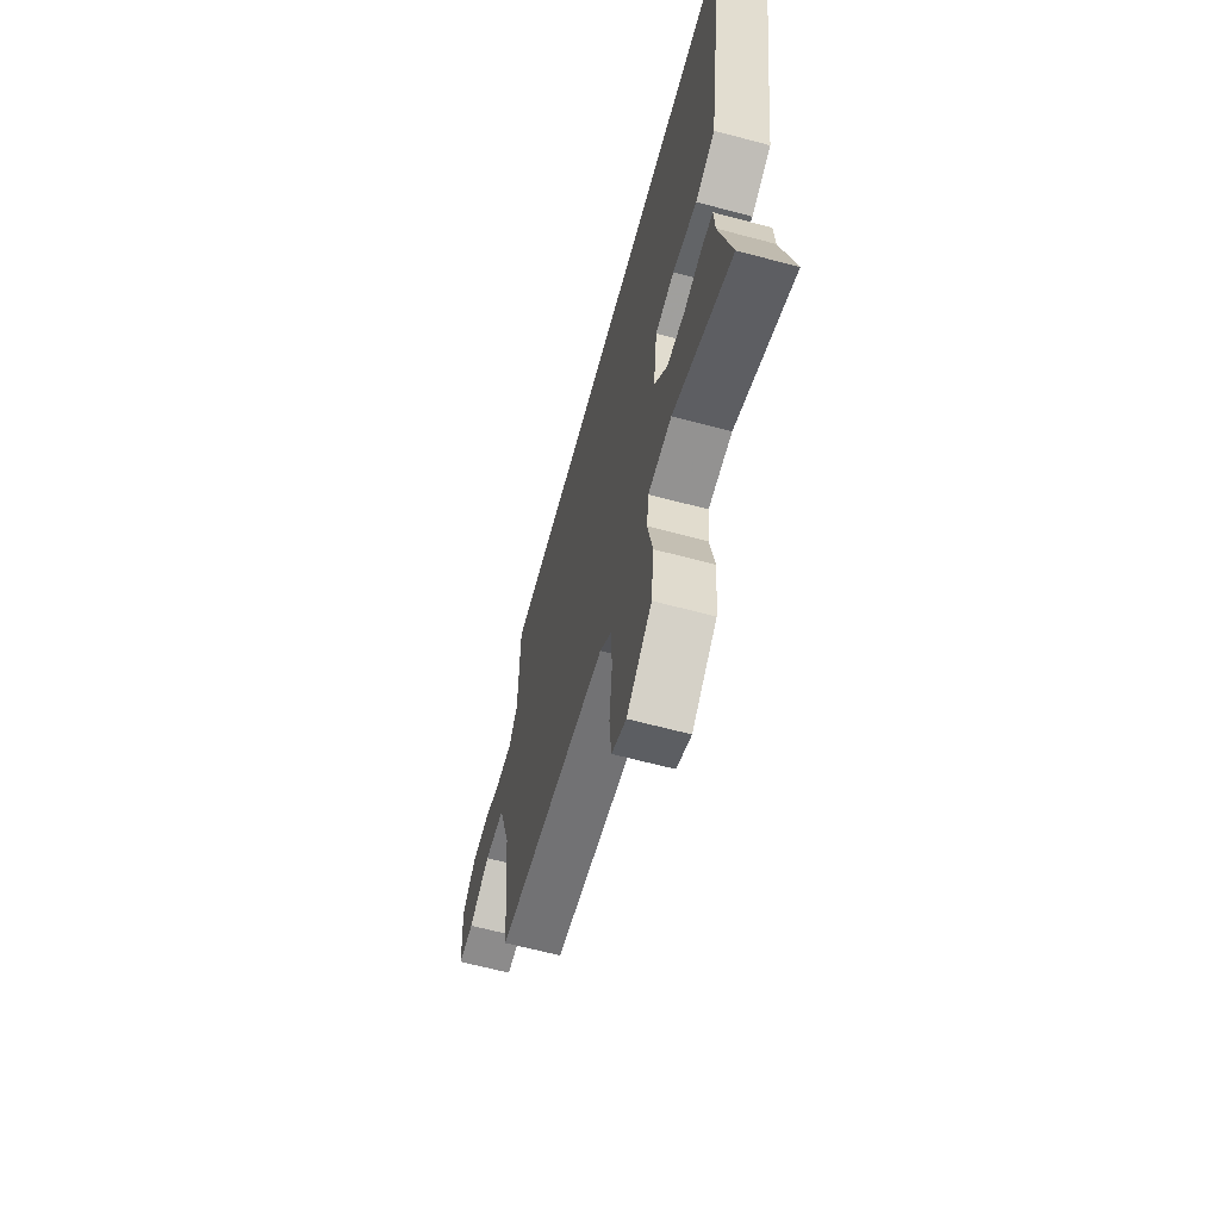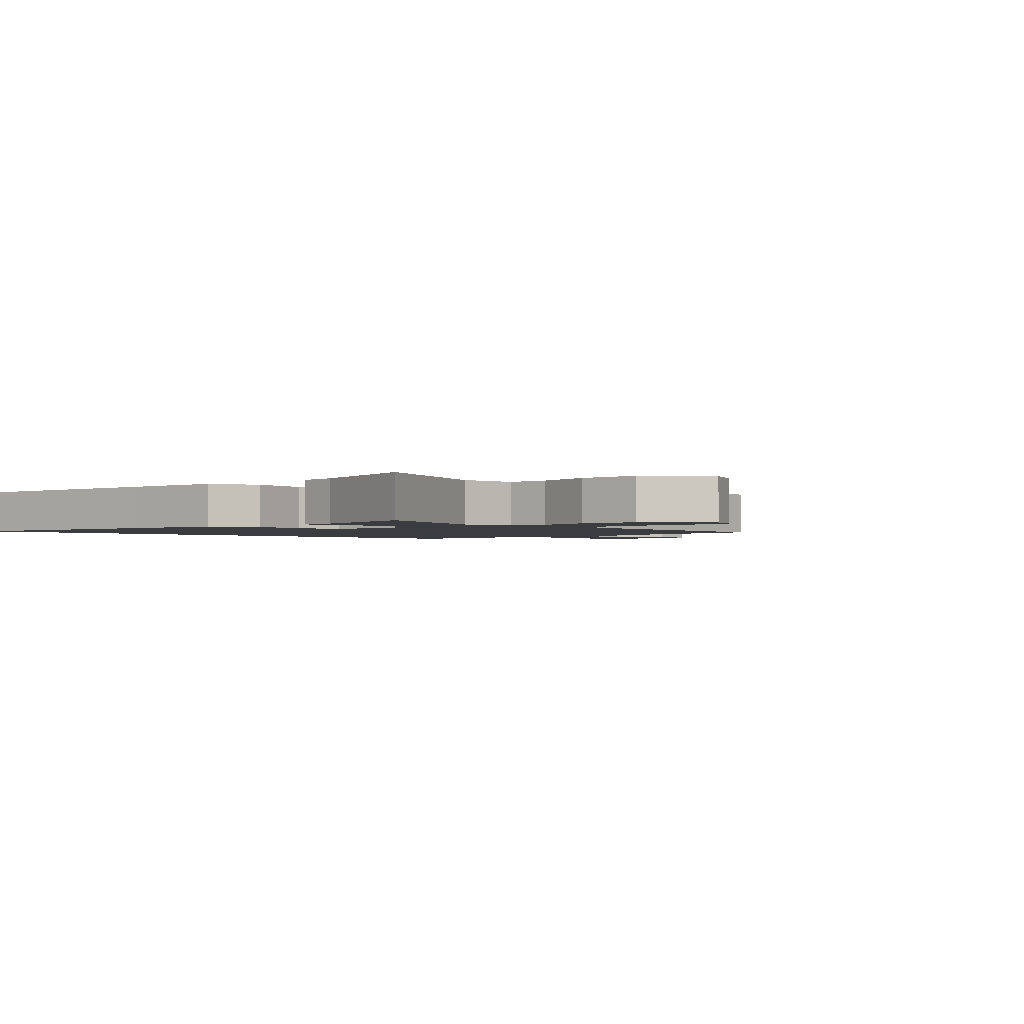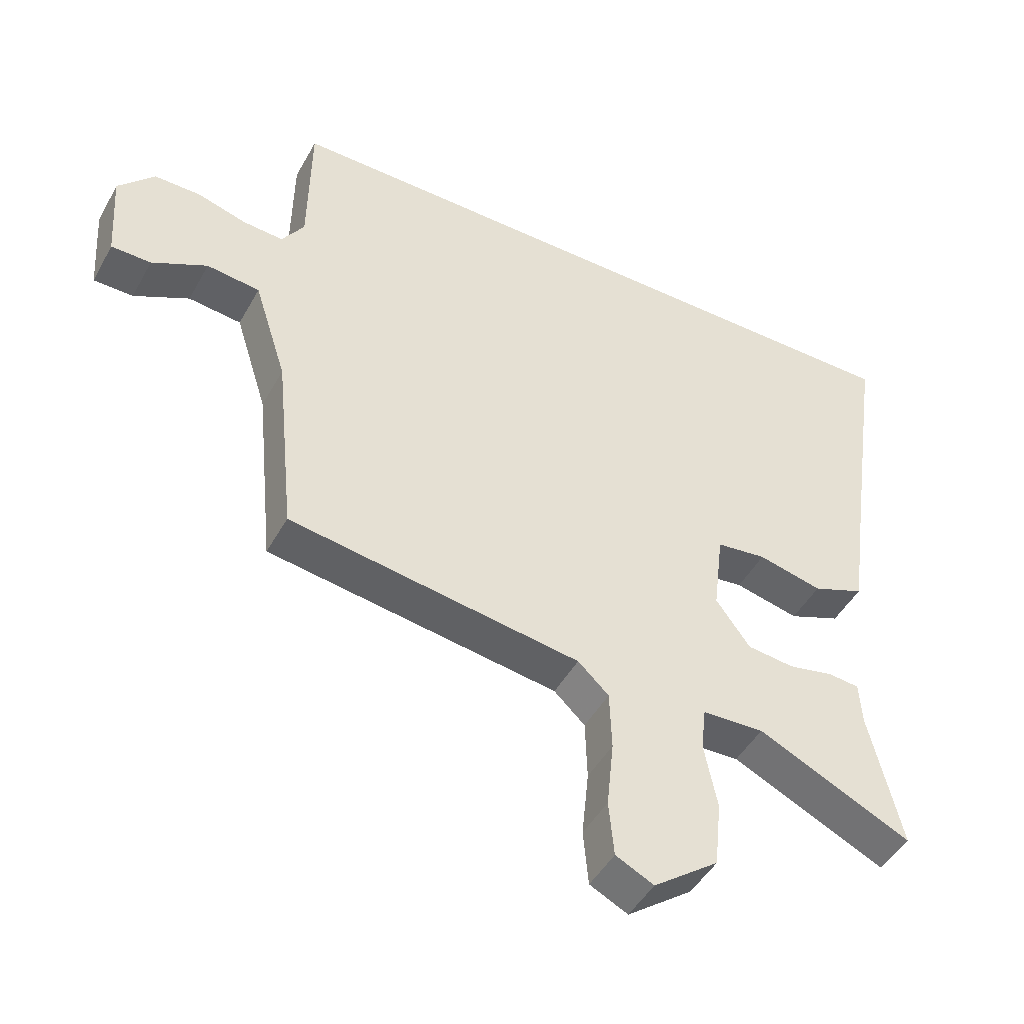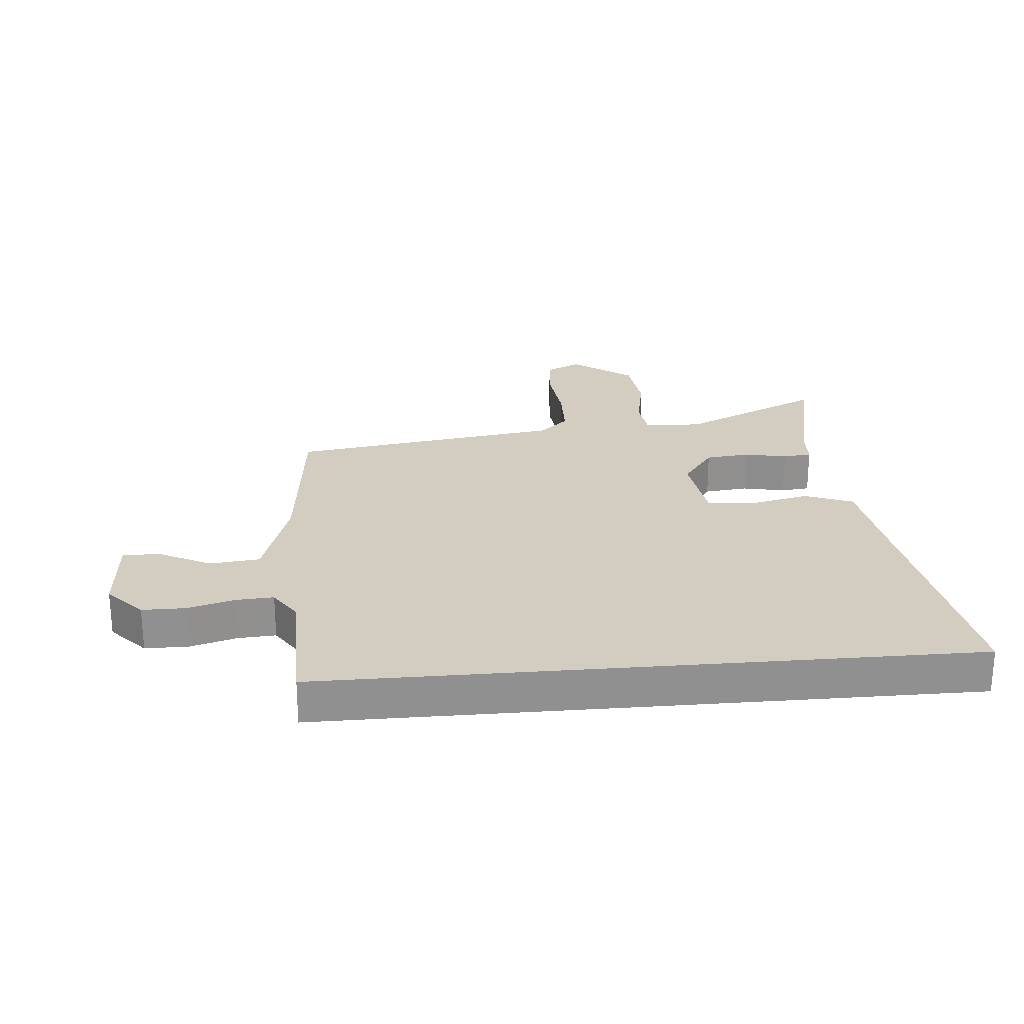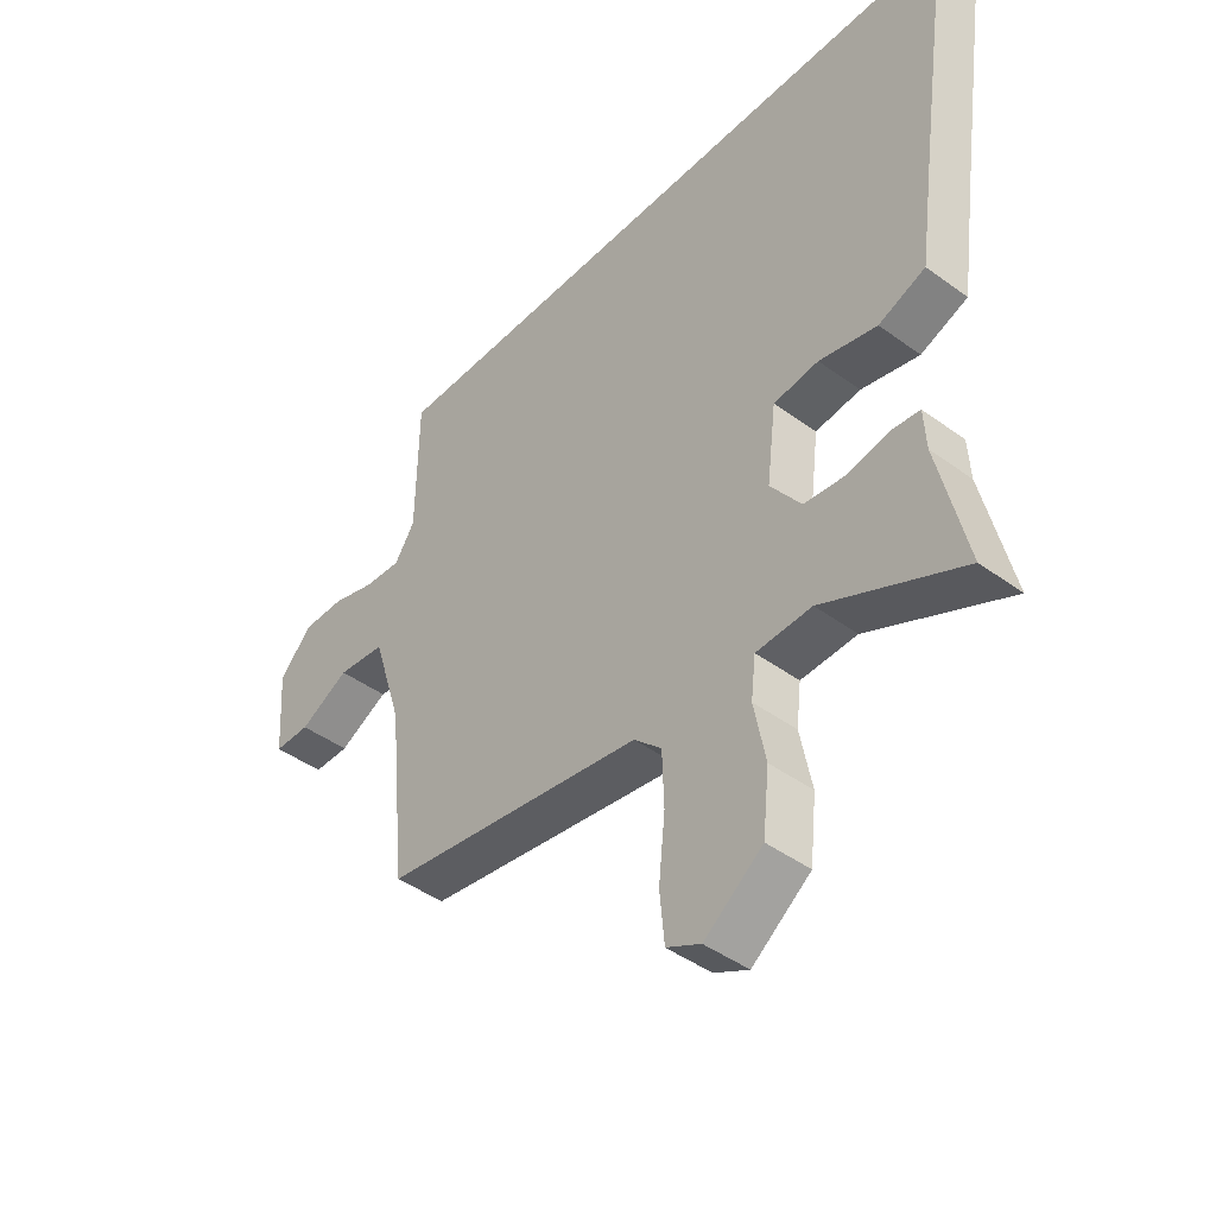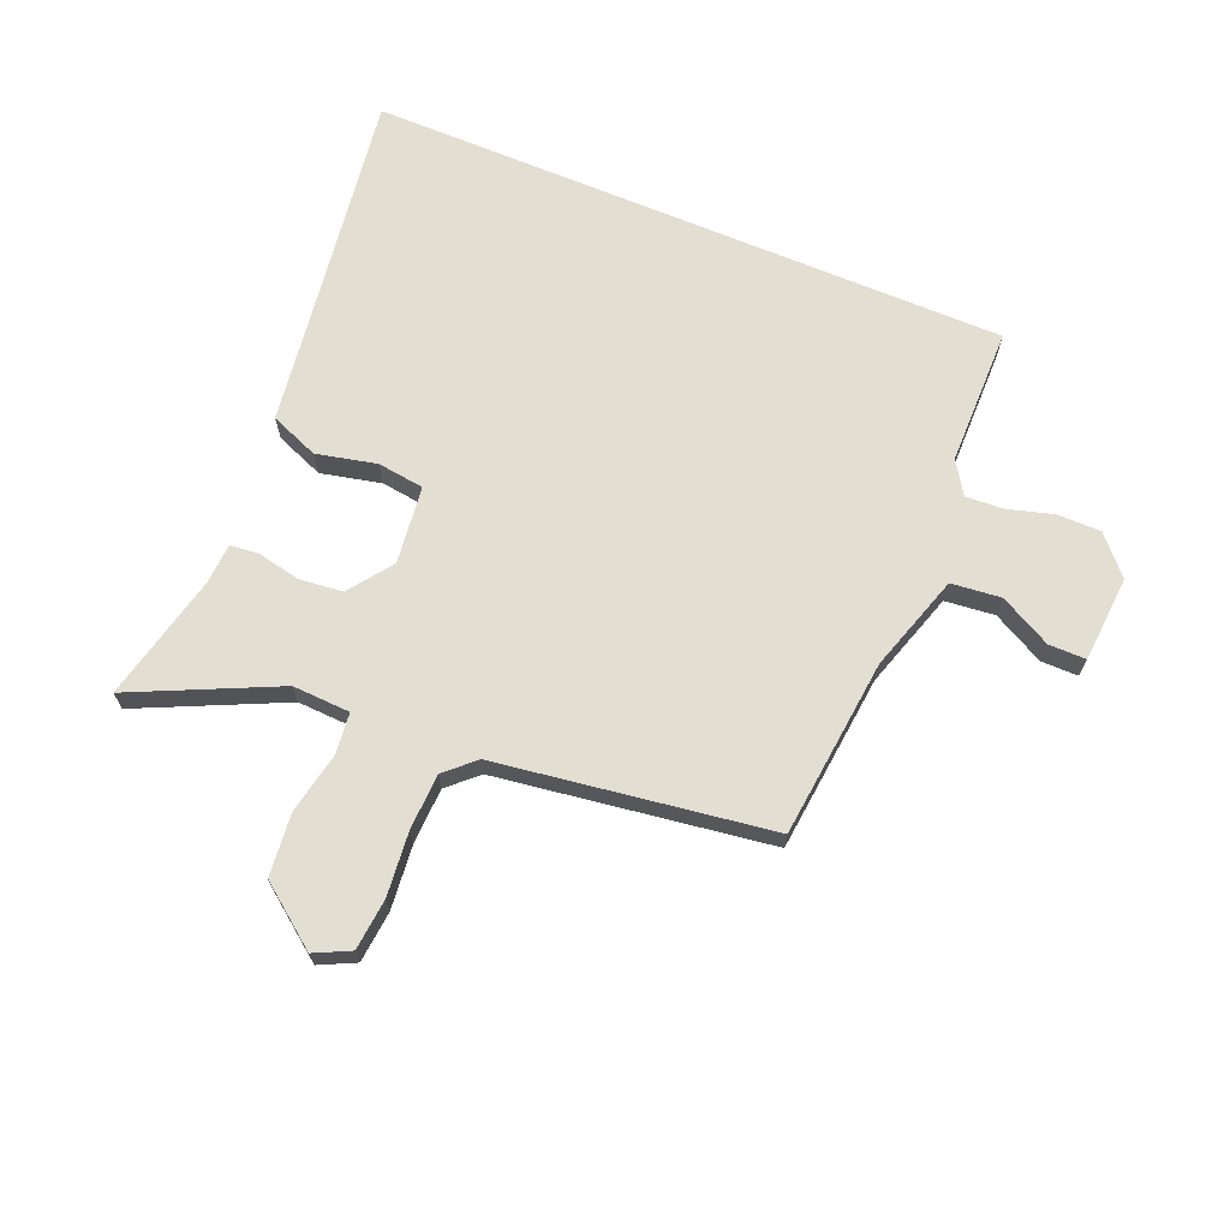
<metadata>
{"format":"obj","ext":"obj","renderer":"f3d","projection":"perspective","resolution":1024,"background":"white","views":[{"elev":-64.0,"azim":74.9,"up":"+Z"},{"elev":-1.8,"azim":136.4,"up":"+Y"},{"elev":-47.0,"azim":-27.9,"up":"+Z"},{"elev":24.6,"azim":-5.1,"up":"+Y"},{"elev":-43.8,"azim":49.3,"up":"+Z"},{"elev":68.0,"azim":-157.2,"up":"+Y"}]}
</metadata>
<code>
v 0.564 0.07 0.5
v 0.506 0.07 0.106
v 0.481 0.07 -0.071
v 0.4 0.07 -0.103
v 0.3 0.07 -0.08
v 0.222 0.07 -0.09
v 0.206 0.07 -0.22
v 0.259 0.07 -0.293
v 0.332 0.07 -0.301
v 0.403 0.07 -0.286
v 0.451 0.07 -0.291
v 0.455 0.07 -0.359
v 0.504 0.07 -0.571
v 0.265 0.07 -0.459
v 0.169 0.07 -0.463
v 0.161 0.07 -0.532
v 0.181 0.07 -0.634
v 0.17 0.07 -0.738
v 0.069 0.07 -0.814
v 0.01 0.07 -0.785
v 0.002 0.07 -0.699
v 0.013 0.07 -0.593
v 0.01 0.07 -0.5
v -0.038 0.07 -0.455
v -0.492 0.07 -0.388
v -0.522 0.07 -0.09
v -0.573 0.07 0.072
v -0.656 0.07 0.081
v -0.742 0.07 0.036
v -0.804 0.07 0.036
v -0.814 0.07 0.18
v -0.758 0.07 0.242
v -0.685 0.07 0.242
v -0.609 0.07 0.22
v -0.546 0.07 0.216
v -0.511 0.07 0.27
v -0.508 0.07 0.5
v 0.564 0 0.5
v 0.506 0 0.106
v 0.481 0 -0.071
v 0.4 0 -0.103
v 0.3 0 -0.08
v 0.222 0 -0.09
v 0.206 0 -0.22
v 0.259 0 -0.293
v 0.332 0 -0.301
v 0.403 0 -0.286
v 0.451 0 -0.291
v 0.455 0 -0.359
v 0.504 0 -0.571
v 0.265 0 -0.459
v 0.169 0 -0.463
v 0.161 0 -0.532
v 0.181 0 -0.634
v 0.17 0 -0.738
v 0.069 0 -0.814
v 0.01 0 -0.785
v 0.002 0 -0.699
v 0.013 0 -0.593
v 0.01 0 -0.5
v -0.038 0 -0.455
v -0.492 0 -0.388
v -0.522 0 -0.09
v -0.573 0 0.072
v -0.656 0 0.081
v -0.742 0 0.036
v -0.804 0 0.036
v -0.814 0 0.18
v -0.758 0 0.242
v -0.685 0 0.242
v -0.609 0 0.22
v -0.546 0 0.216
v -0.511 0 0.27
v -0.508 0 0.5
f 36 37 1 2
f 3 4 5
f 2 3 5
f 36 2 5
f 35 36 5
f 34 35 5 6
f 32 33 34
f 31 32 34
f 30 31 34
f 29 30 34
f 28 29 34
f 27 28 34
f 34 6 7
f 27 34 7
f 26 27 7
f 26 7 8
f 25 26 8
f 24 25 8
f 23 24 8 9
f 22 23 9
f 20 21 22
f 19 20 22
f 18 19 22
f 17 18 22
f 16 17 22
f 15 16 22
f 15 22 9
f 10 11 12
f 9 10 12
f 15 9 12
f 14 15 12
f 12 13 14
f 39 38 74 73
f 42 41 40
f 42 40 39
f 42 39 73
f 42 73 72
f 43 42 72 71
f 71 70 69
f 71 69 68
f 71 68 67
f 71 67 66
f 71 66 65
f 71 65 64
f 44 43 71
f 44 71 64
f 44 64 63
f 45 44 63
f 45 63 62
f 45 62 61
f 46 45 61 60
f 46 60 59
f 59 58 57
f 59 57 56
f 59 56 55
f 59 55 54
f 59 54 53
f 59 53 52
f 46 59 52
f 49 48 47
f 49 47 46
f 49 46 52
f 49 52 51
f 51 50 49
f 1 38 39 2
f 2 39 40 3
f 3 40 41 4
f 4 41 42 5
f 5 42 43 6
f 6 43 44 7
f 7 44 45 8
f 8 45 46 9
f 9 46 47 10
f 10 47 48 11
f 11 48 49 12
f 12 49 50 13
f 13 50 51 14
f 14 51 52 15
f 15 52 53 16
f 16 53 54 17
f 17 54 55 18
f 18 55 56 19
f 19 56 57 20
f 20 57 58 21
f 21 58 59 22
f 22 59 60 23
f 23 60 61 24
f 24 61 62 25
f 25 62 63 26
f 26 63 64 27
f 27 64 65 28
f 28 65 66 29
f 29 66 67 30
f 30 67 68 31
f 31 68 69 32
f 32 69 70 33
f 33 70 71 34
f 34 71 72 35
f 35 72 73 36
f 36 73 74 37
f 37 74 38 1

</code>
